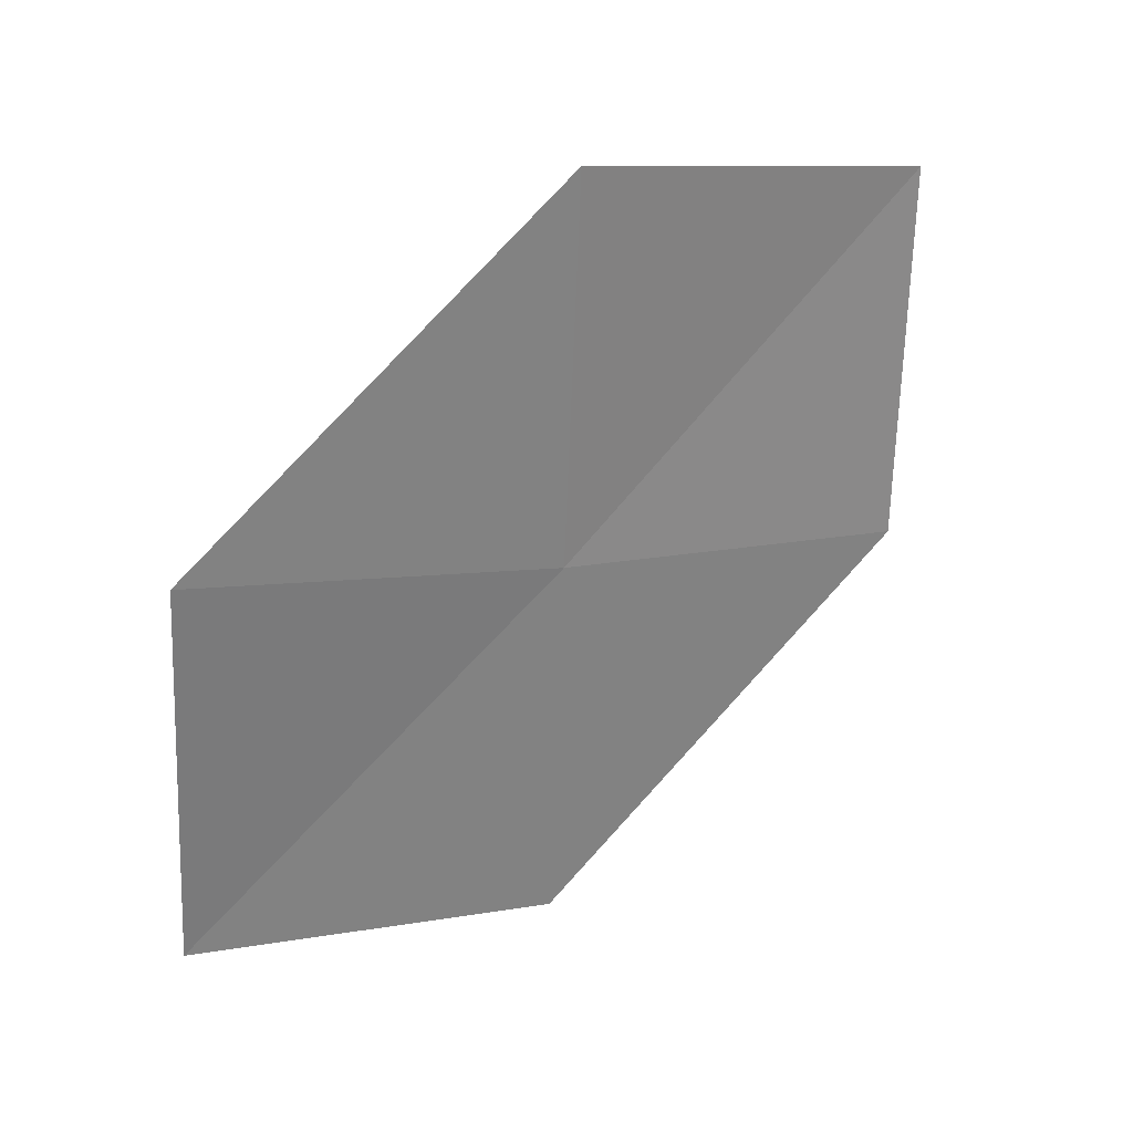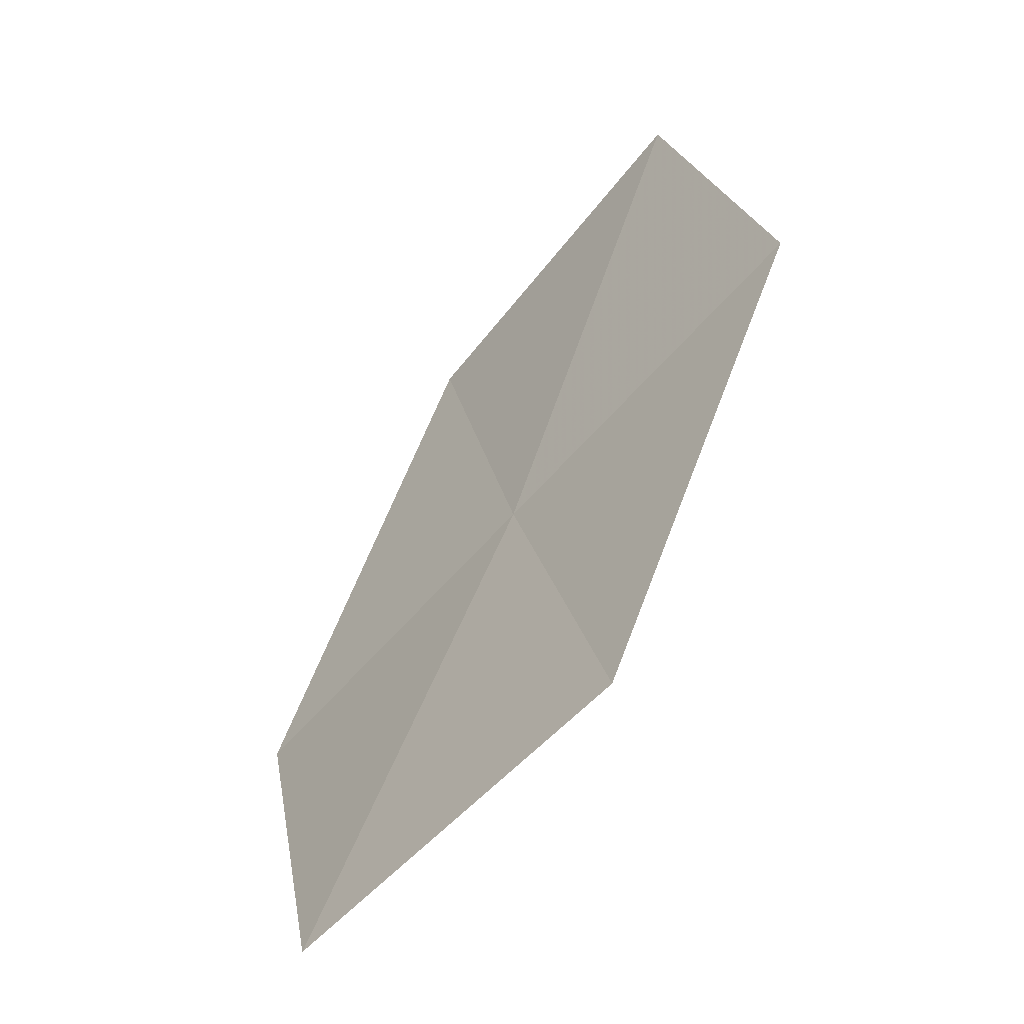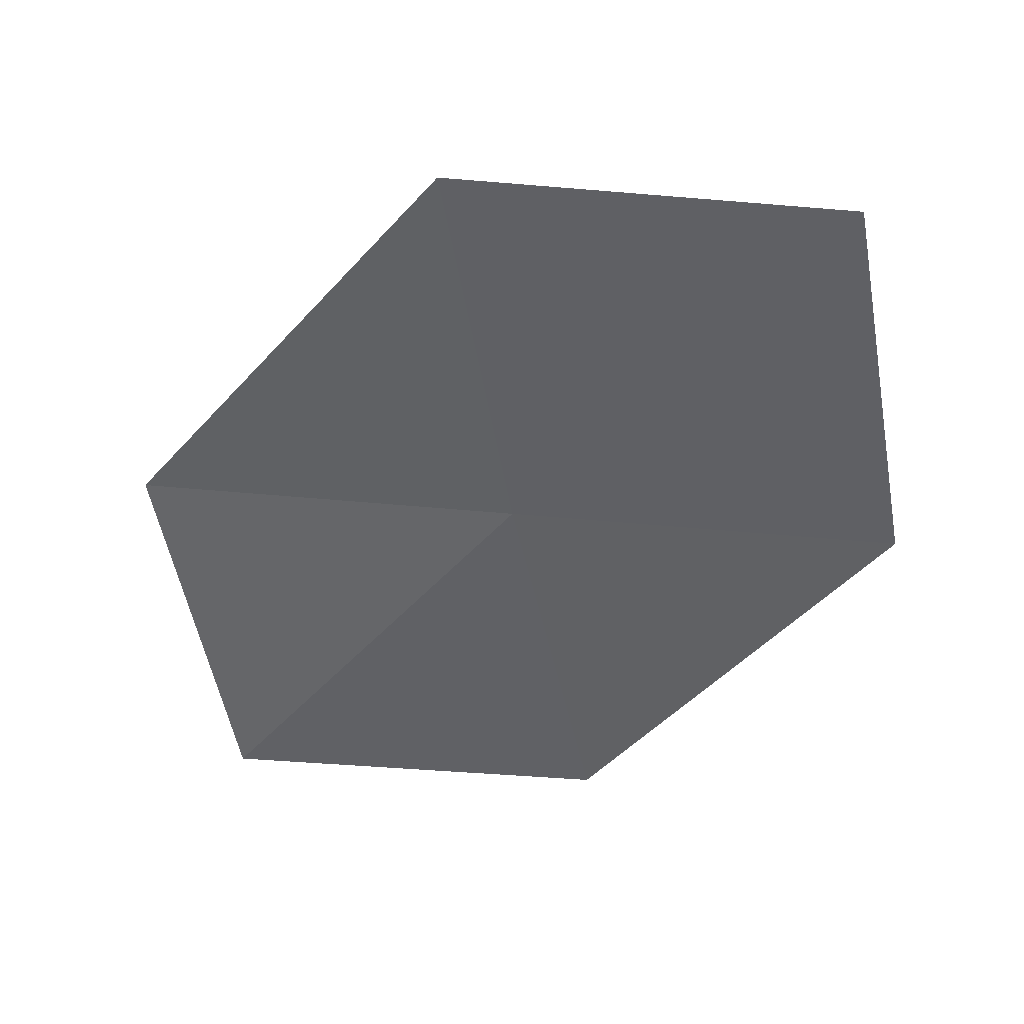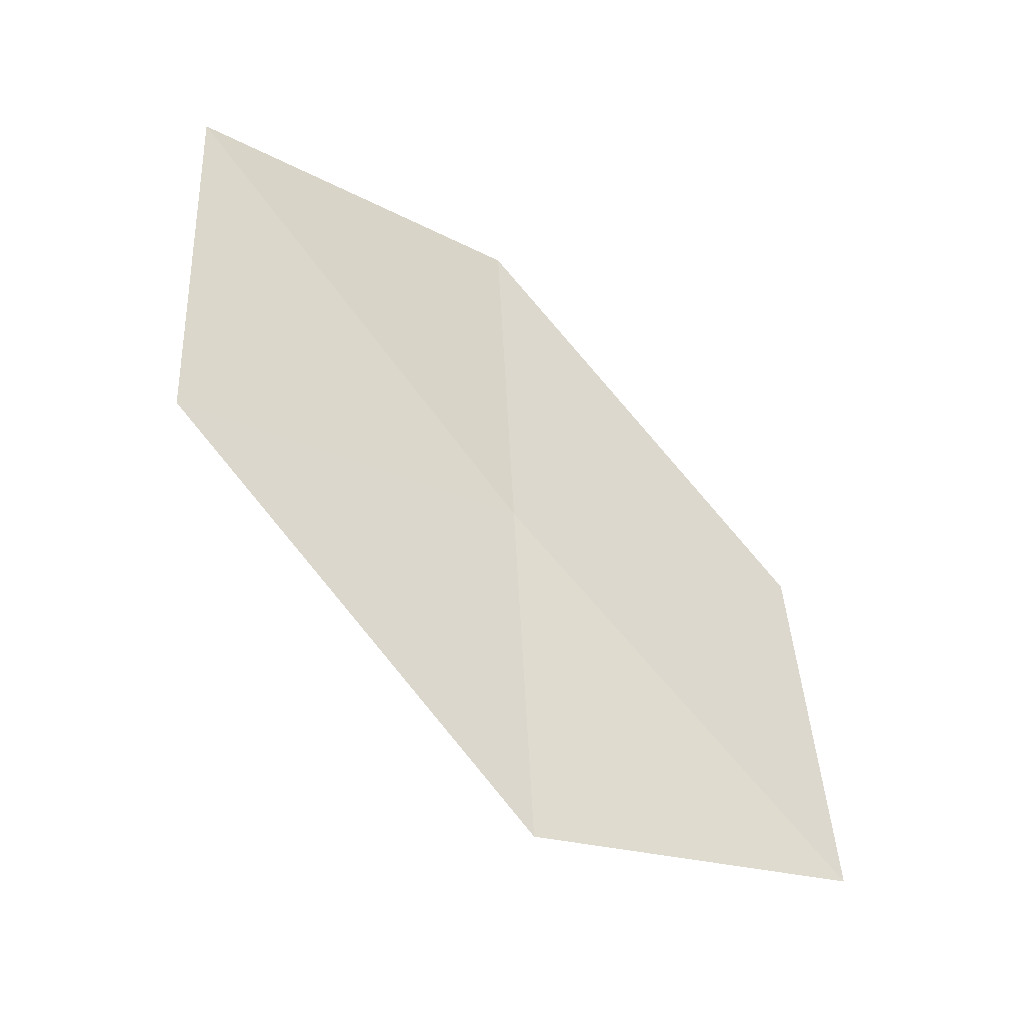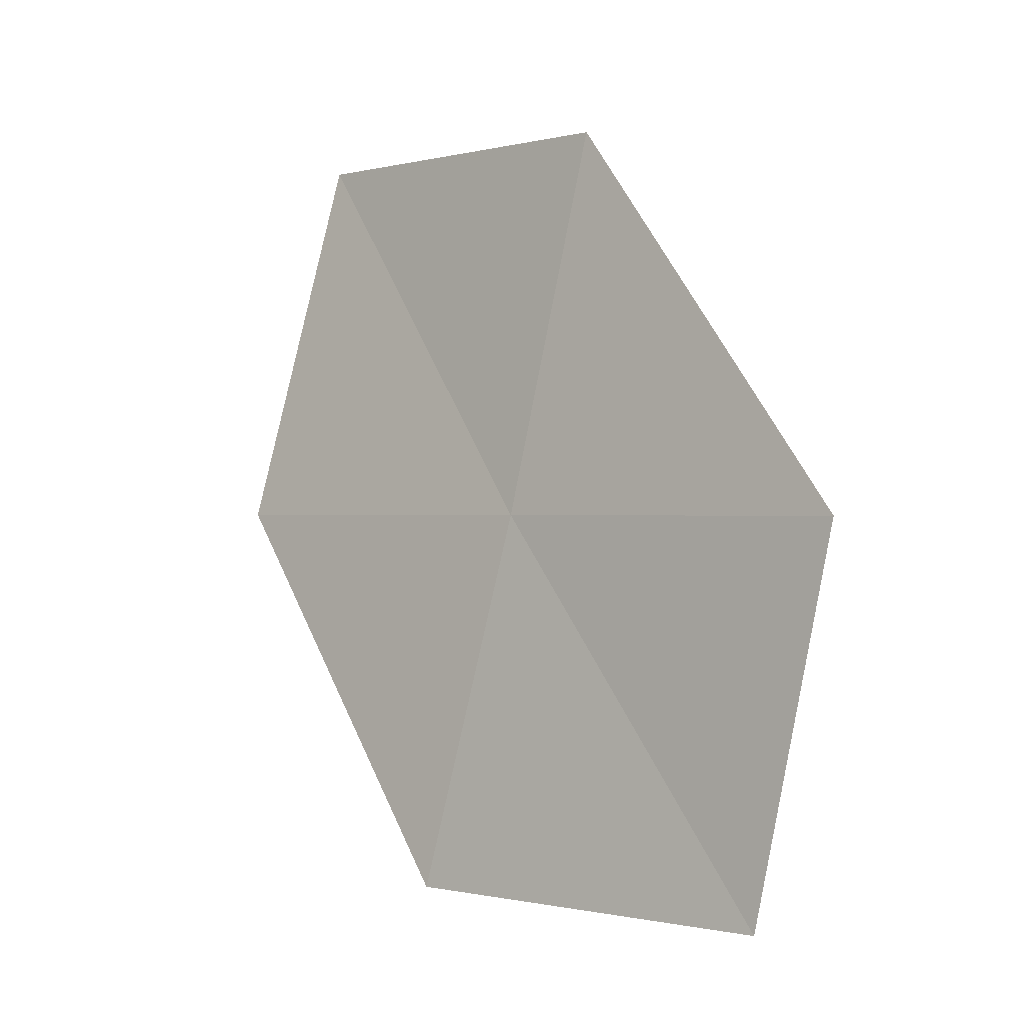
<metadata>
{"format":"obj","ext":"obj","renderer":"f3d","projection":"perspective","resolution":1024,"background":"white","views":[{"elev":24.6,"azim":-115.6,"up":"+Y"},{"elev":-63.3,"azim":143.8,"up":"+Z"},{"elev":33.6,"azim":103.2,"up":"+Z"},{"elev":-37.0,"azim":59.0,"up":"+Y"},{"elev":0.0,"azim":-43.3,"up":"+Z"}]}
</metadata>
<code>
v 6.253 5.951 63.77
v 5.869 6.554 60.72
v 5.977 9.023 63.77
v 6.299 3.422 60.72
v 6.53 2.879 63.77
v 6.664 5.492 66.88
v 6.536 8.535 66.88
f 1 2 3
f 1 4 2
f 1 5 4
f 1 7 6
f 1 6 5
f 1 3 7

</code>
